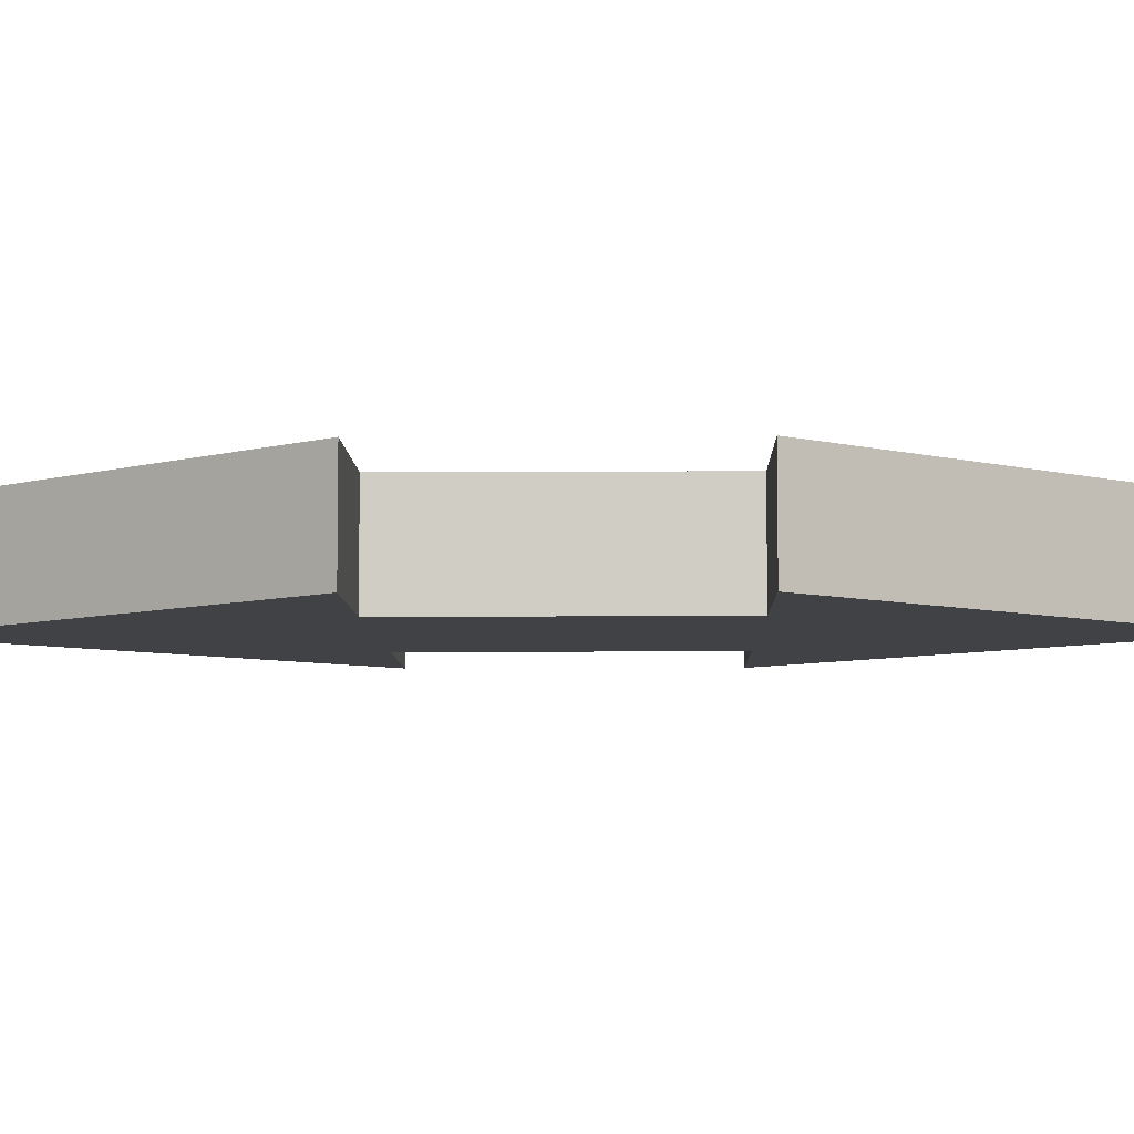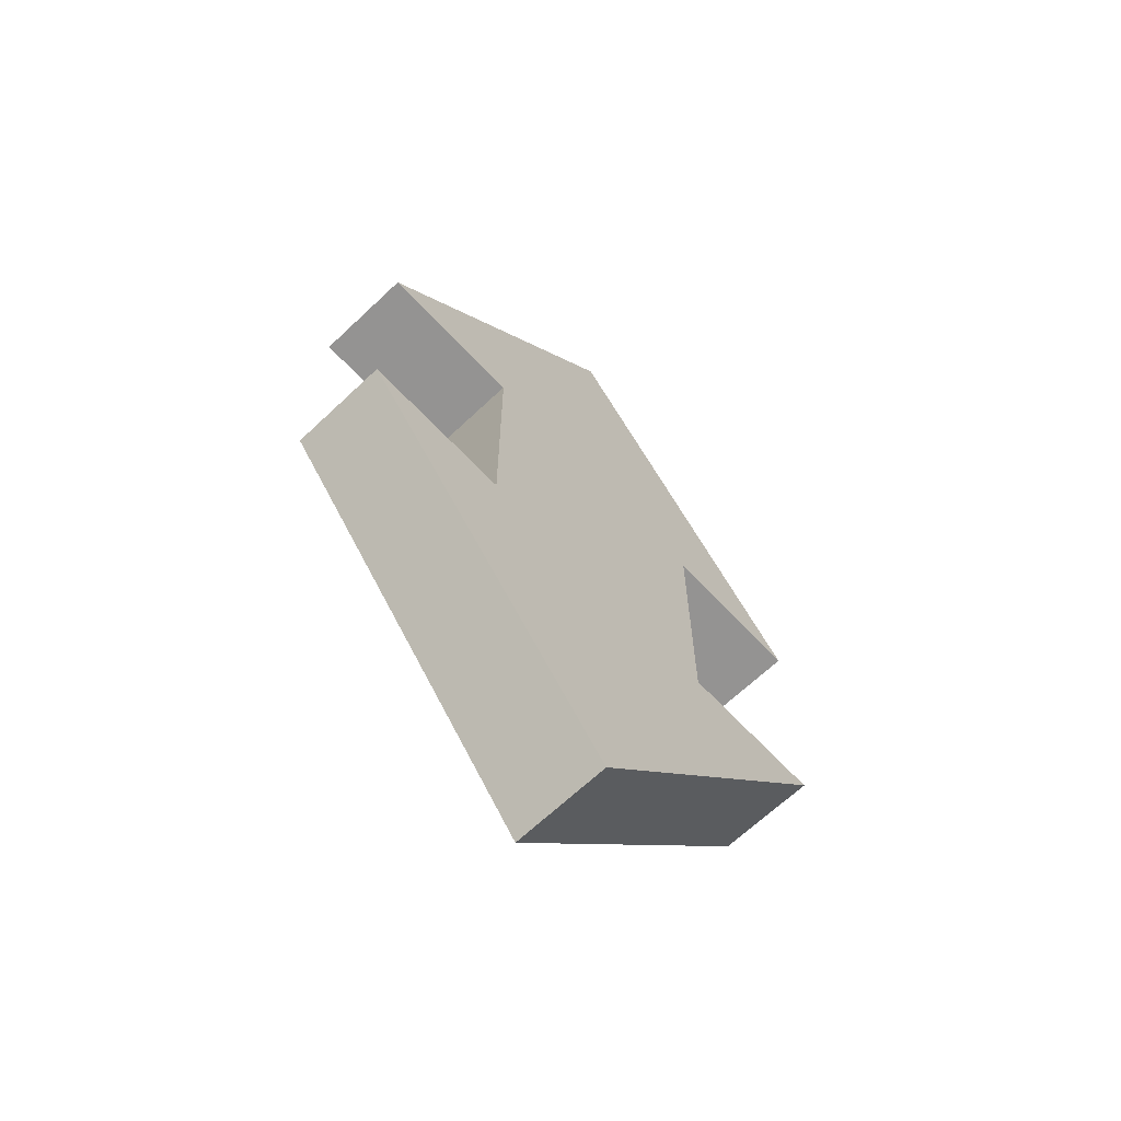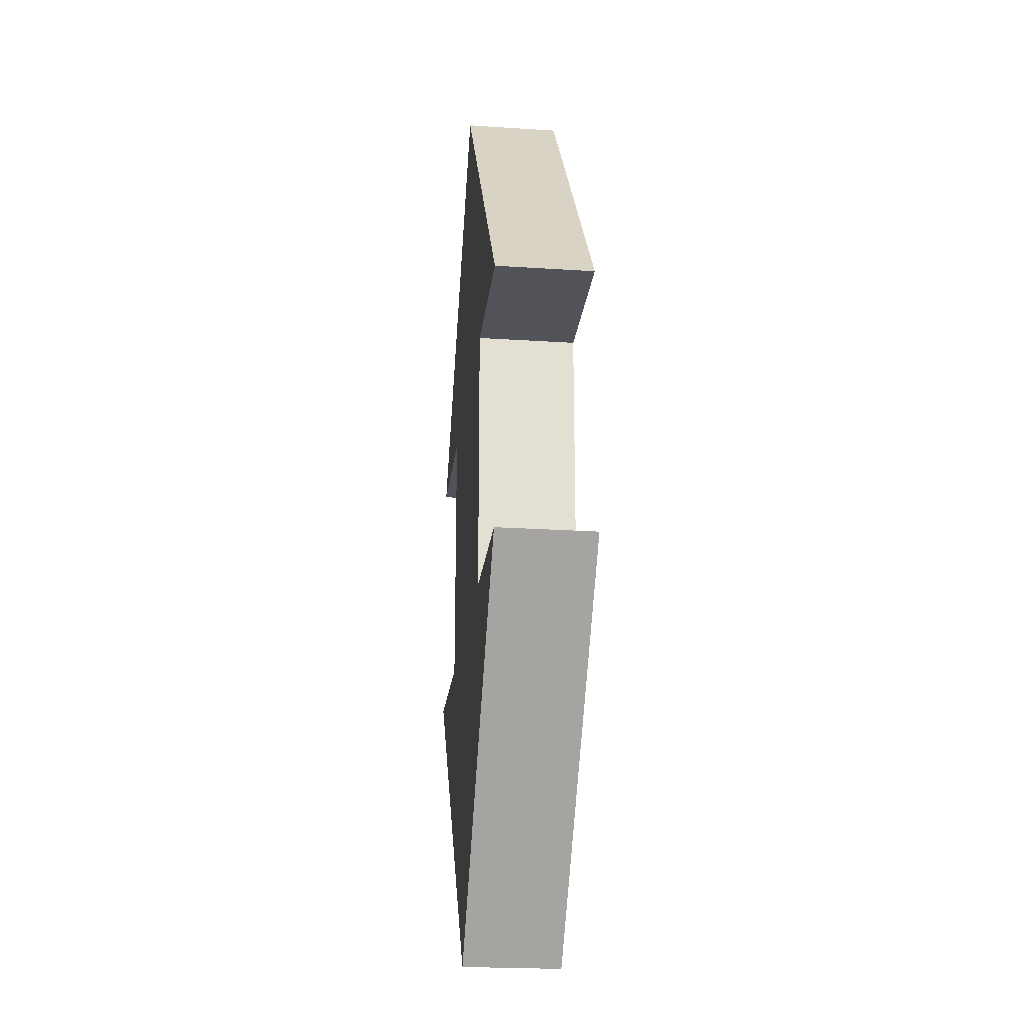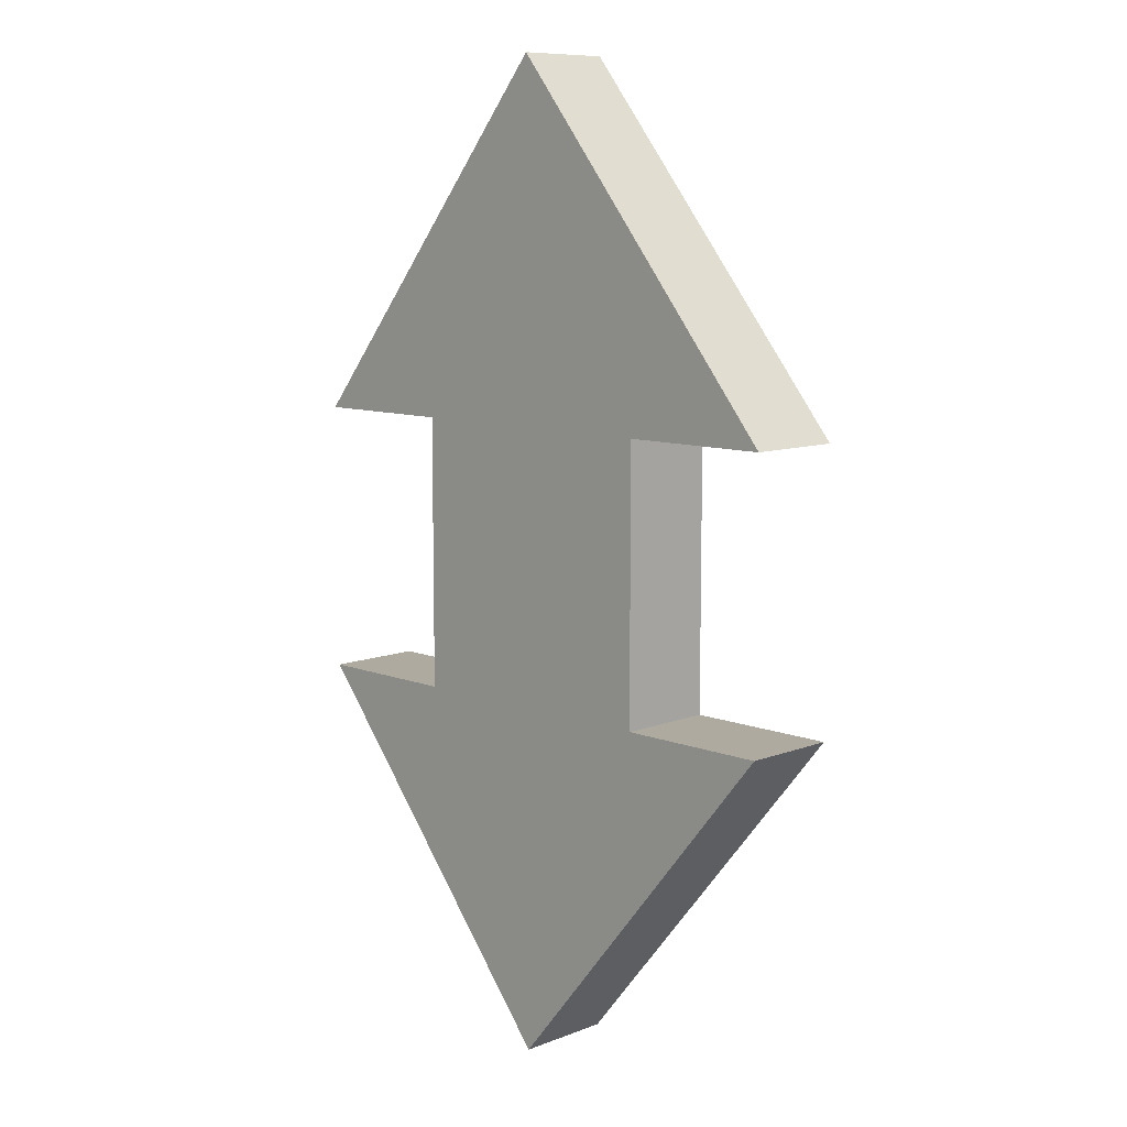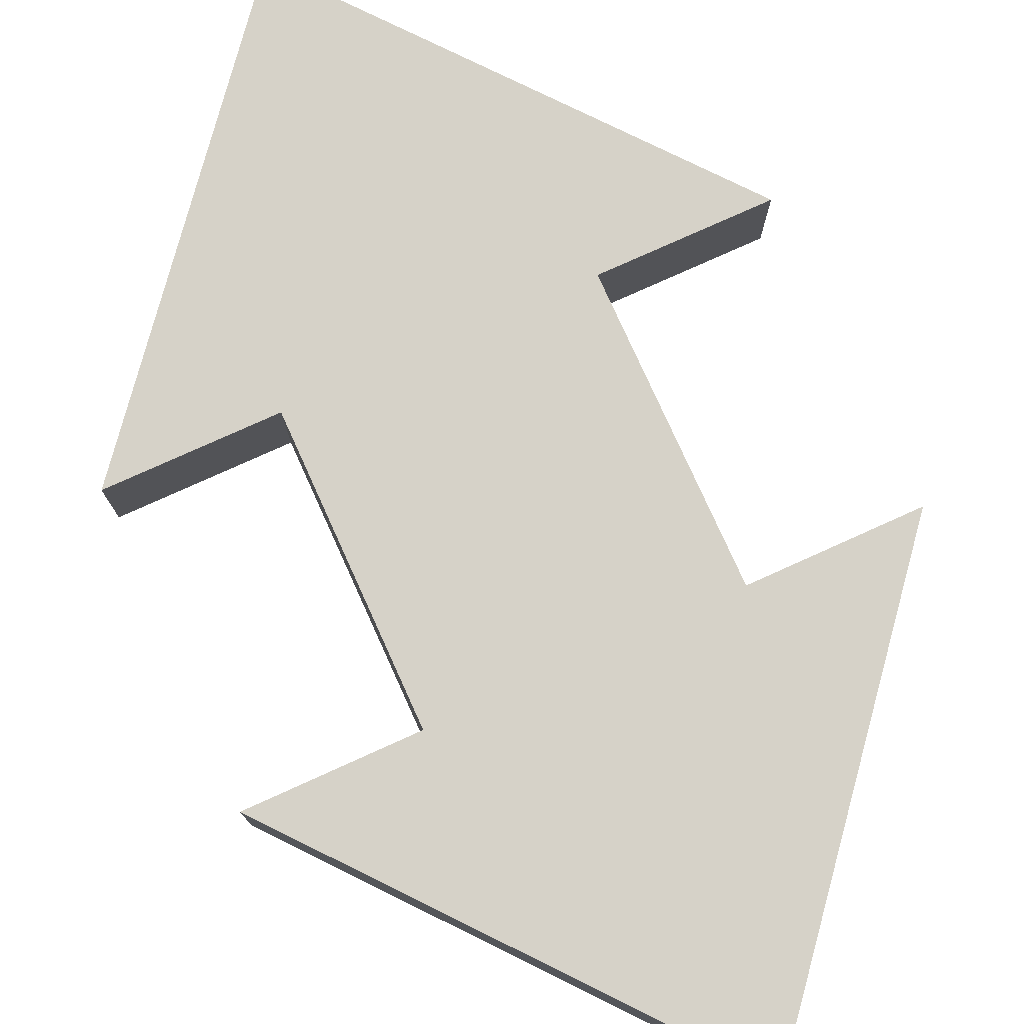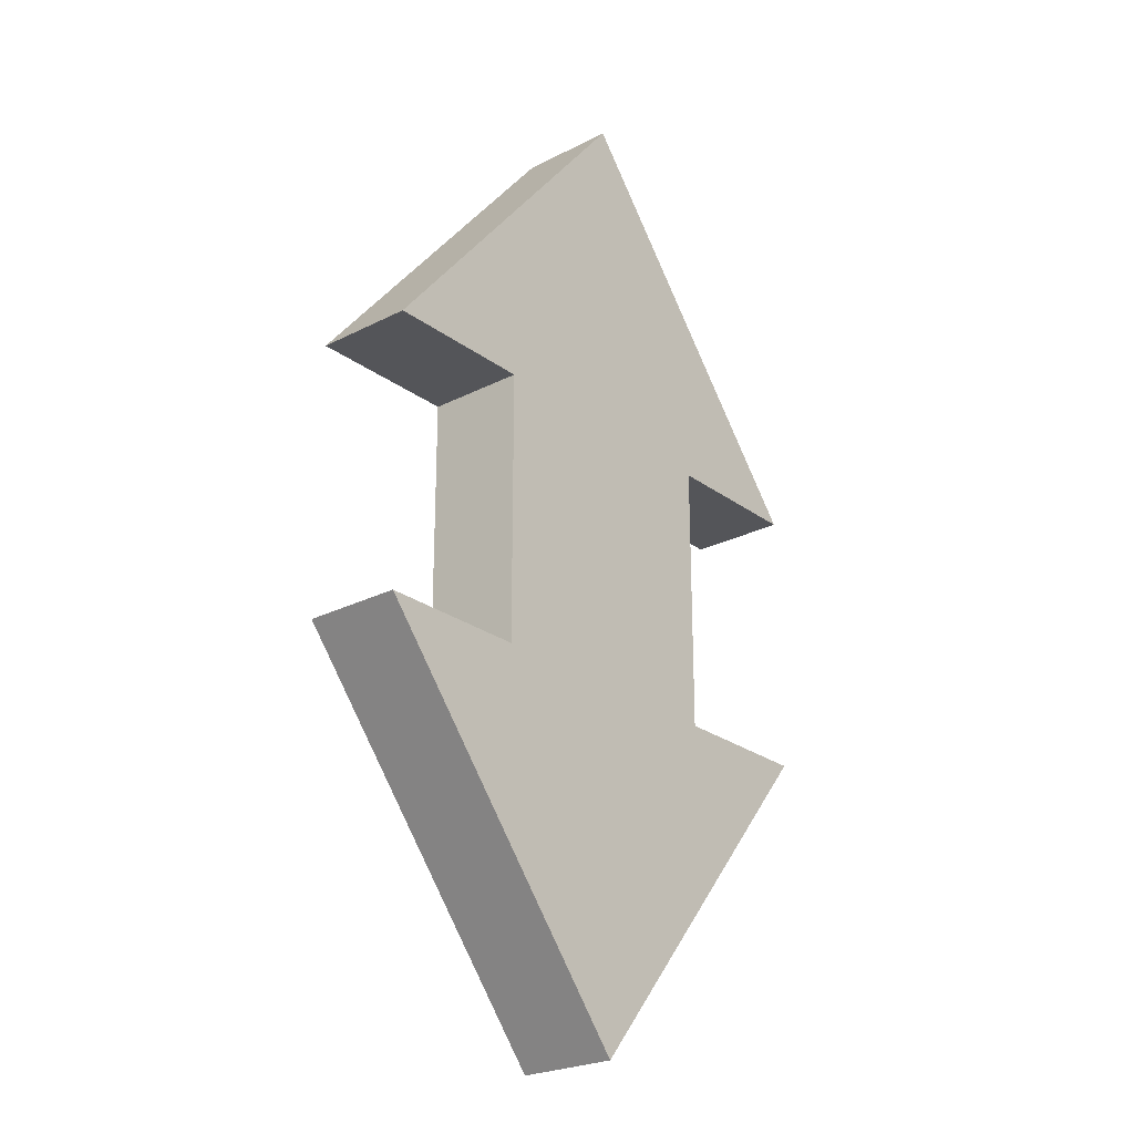
<metadata>
{"format":"obj","ext":"obj","renderer":"f3d","projection":"perspective","resolution":1024,"background":"white","views":[{"elev":-6.6,"azim":-88.8,"up":"+Z"},{"elev":-66.8,"azim":133.4,"up":"+Y"},{"elev":-22.7,"azim":-96.4,"up":"+Y"},{"elev":9.5,"azim":-134.9,"up":"+Y"},{"elev":77.5,"azim":155.7,"up":"+Z"},{"elev":-24.7,"azim":129.9,"up":"+Y"}]}
</metadata>
<code>
v 10.7 2.26 -3.853
v -10.7 2.26 -3.853
v 10.7 -10.78 -3.853
v -10.7 -10.78 -3.853
v 22.64 -10.78 -3.853
v -22.64 -10.78 -3.853
v 0 -38.25 -3.853
v -22.64 -10.78 3.853
v 0 -38.25 3.853
v -10.7 -10.78 3.853
v 10.7 -10.78 3.853
v 22.64 -10.78 3.853
v 10.7 2.26 3.853
v -10.7 2.26 3.853
v -10.7 10.78 -3.853
v 10.7 10.78 -3.853
v -22.64 10.78 -3.853
v 22.64 10.78 -3.853
v 0 38.25 -3.853
v 22.64 10.78 3.853
v 0 38.25 3.853
v 10.7 10.78 3.853
v -10.7 10.78 3.853
v -22.64 10.78 3.853
f 8 9 10
f 12 11 9
f 9 11 10
f 11 13 10
f 13 14 10
f 6 4 7
f 5 7 3
f 7 4 3
f 3 4 1
f 1 4 2
f 6 7 9 8
f 4 6 8 10
f 5 3 11 12
f 7 5 12 9
f 3 1 13 11
f 2 4 10 14
f 20 21 22
f 24 23 21
f 21 23 22
f 23 14 22
f 14 13 22
f 18 16 19
f 17 19 15
f 19 16 15
f 15 16 2
f 2 16 1
f 18 19 21 20
f 16 18 20 22
f 17 15 23 24
f 19 17 24 21
f 15 2 14 23
f 1 16 22 13

</code>
